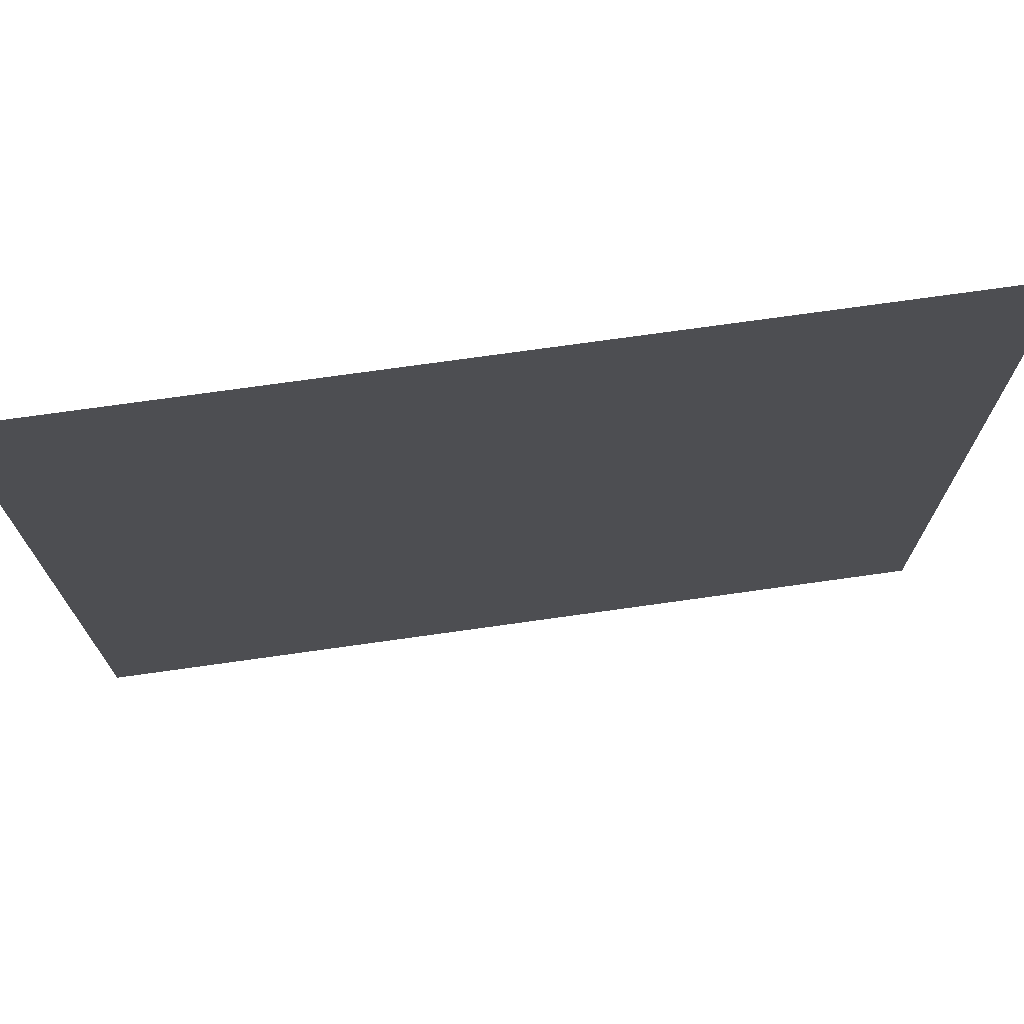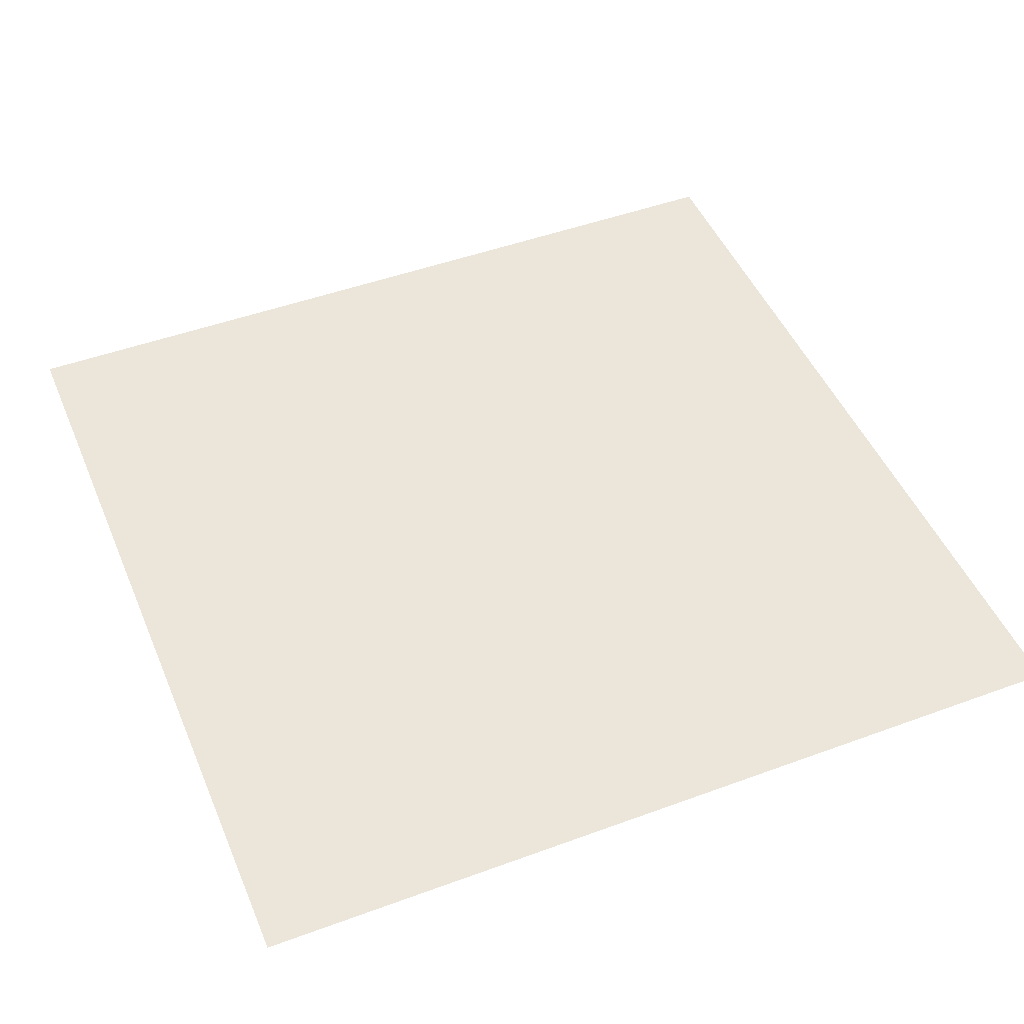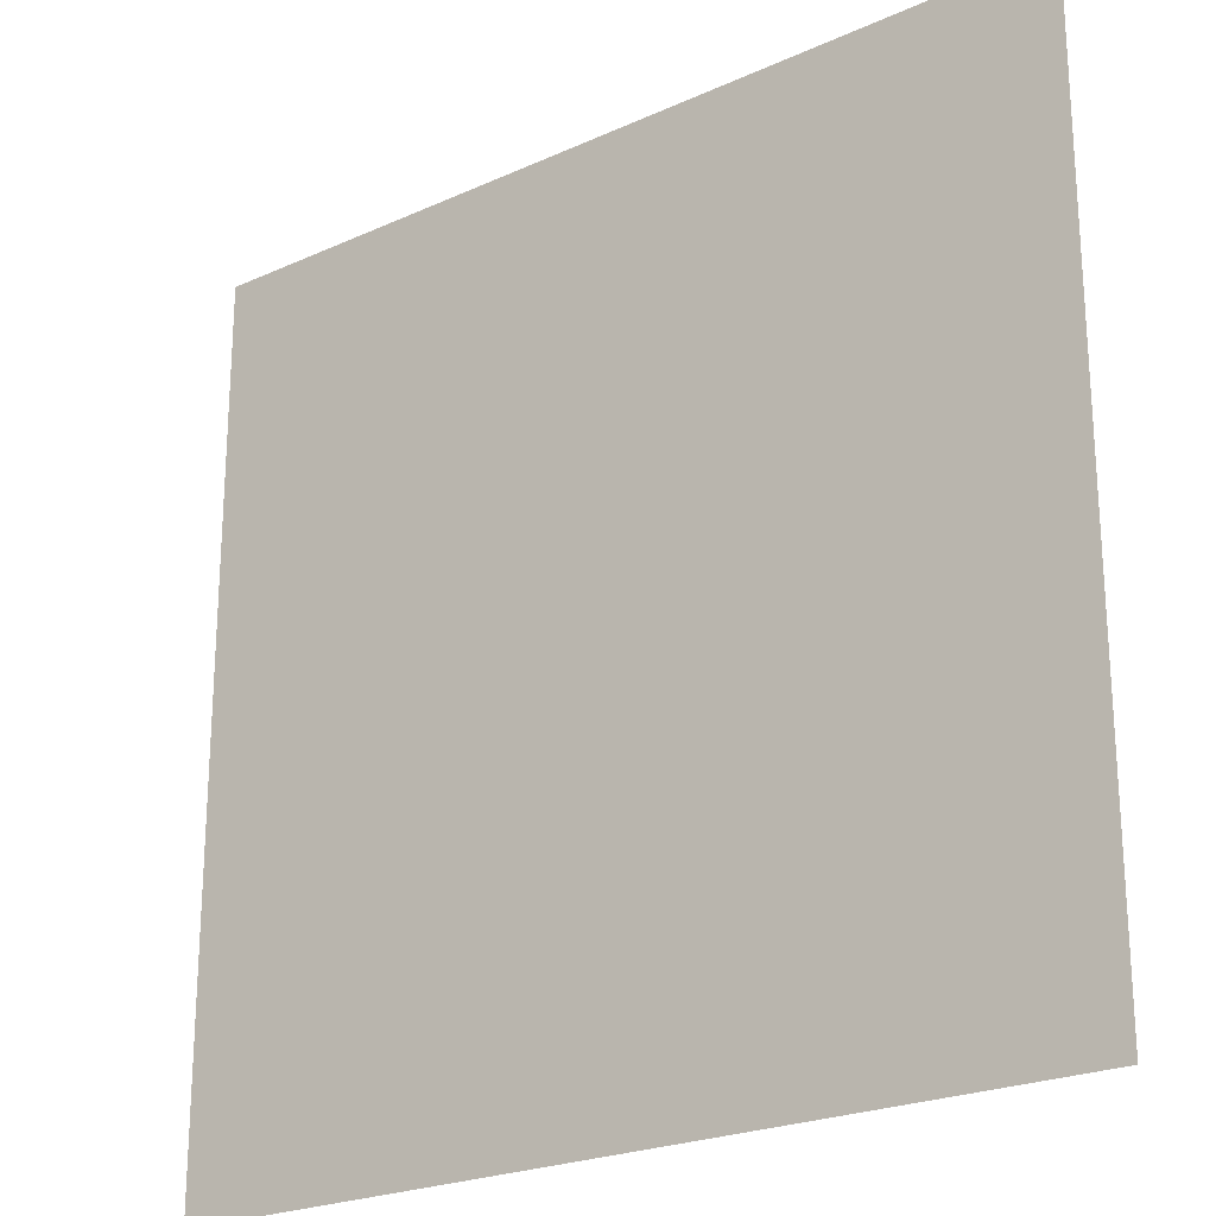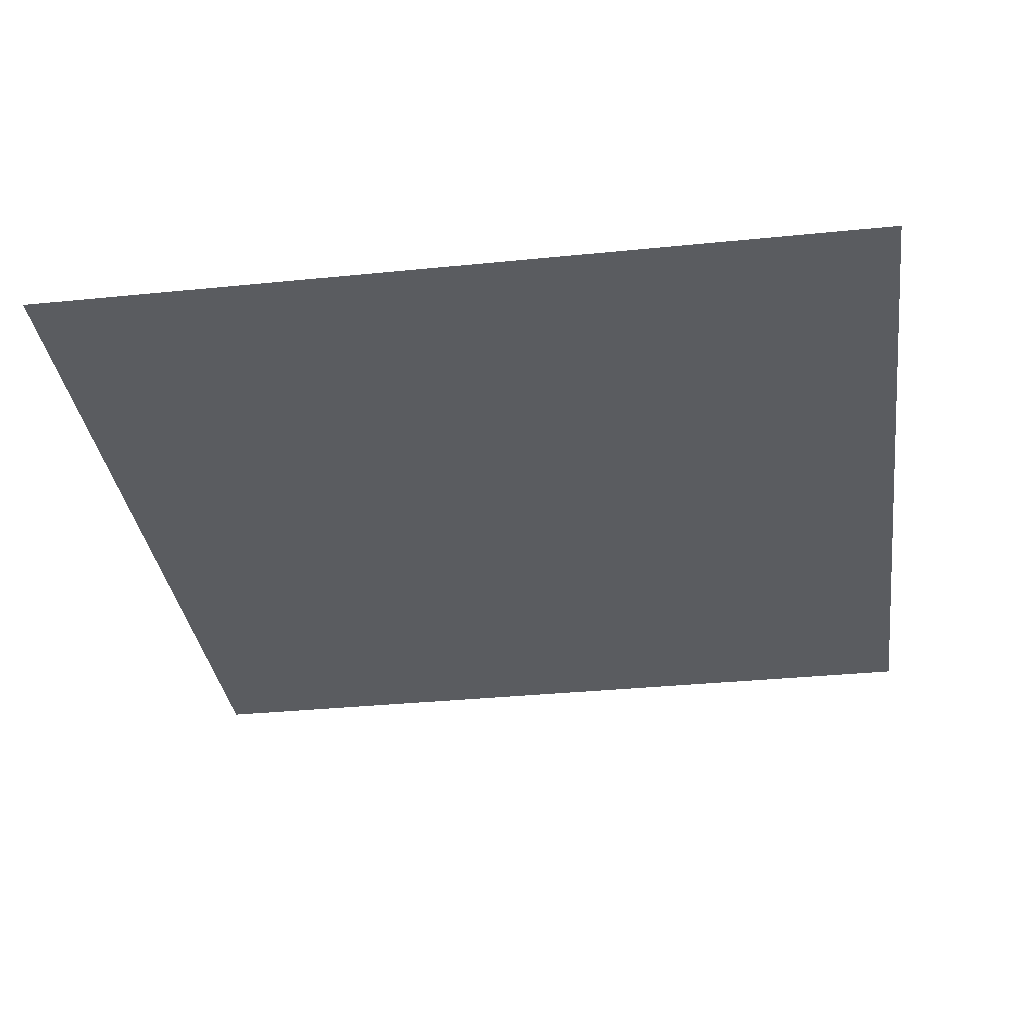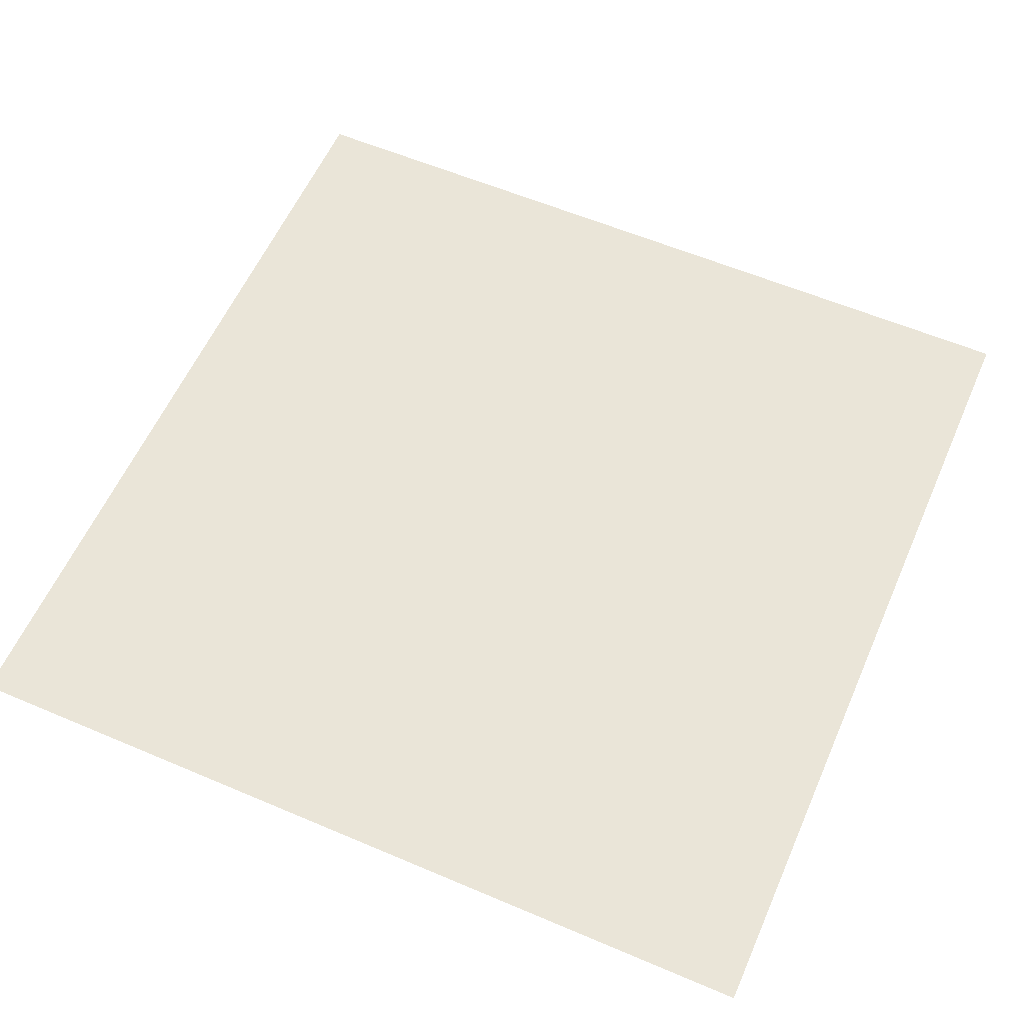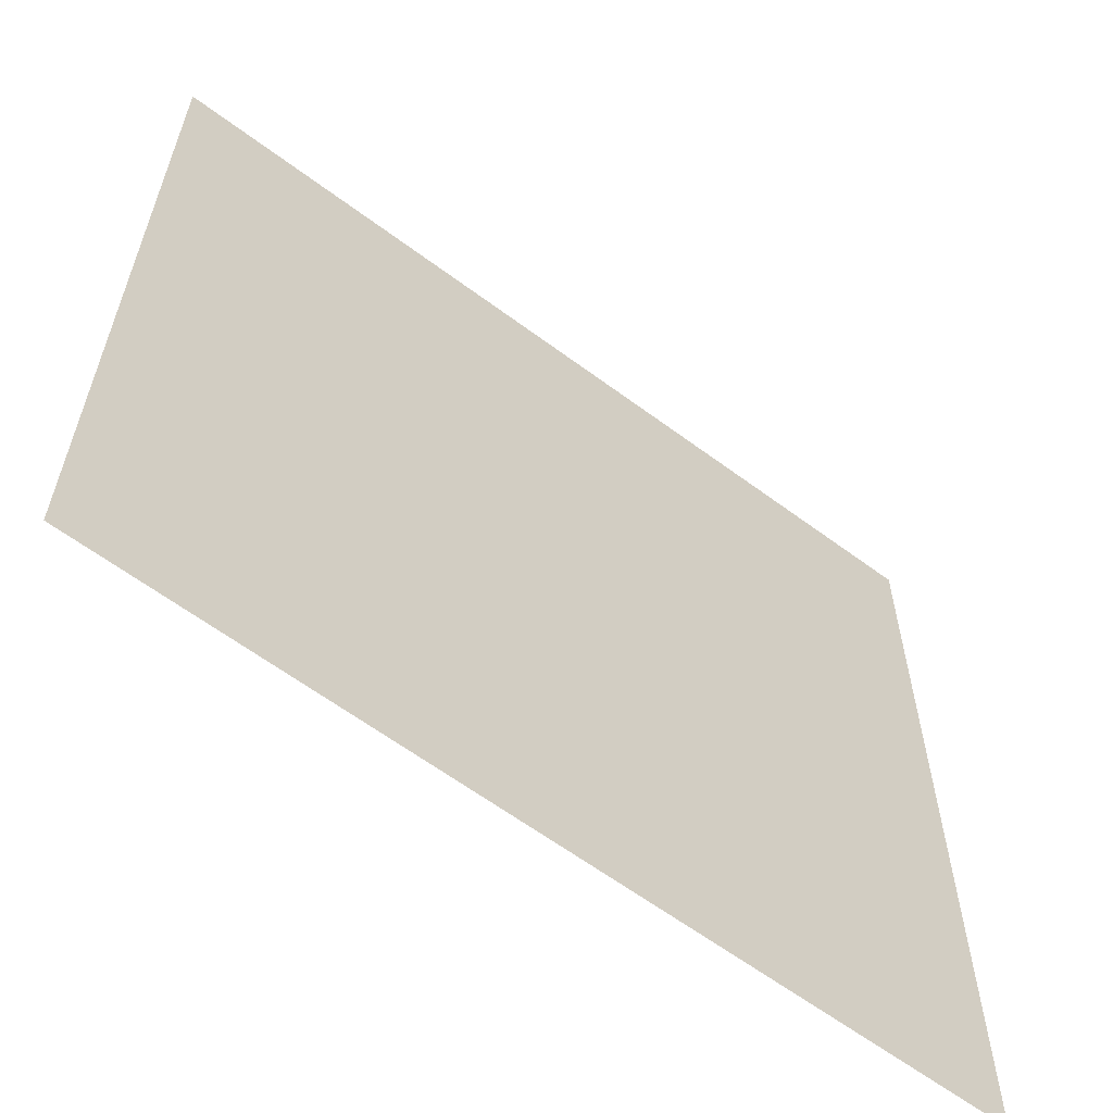
<metadata>
{"format":"obj","ext":"obj","renderer":"f3d","projection":"perspective","resolution":1024,"background":"white","views":[{"elev":73.6,"azim":-8.0,"up":"+Y"},{"elev":47.9,"azim":-22.4,"up":"+Z"},{"elev":-23.0,"azim":-142.3,"up":"+Y"},{"elev":-33.9,"azim":97.8,"up":"+Z"},{"elev":58.7,"azim":-66.3,"up":"+Z"},{"elev":-61.6,"azim":-37.2,"up":"+Y"}]}
</metadata>
<code>
o object0
v 0 0 0
v 0 1 0
v 1 1 0
v 1 0 0
f 1 2 3 4

</code>
